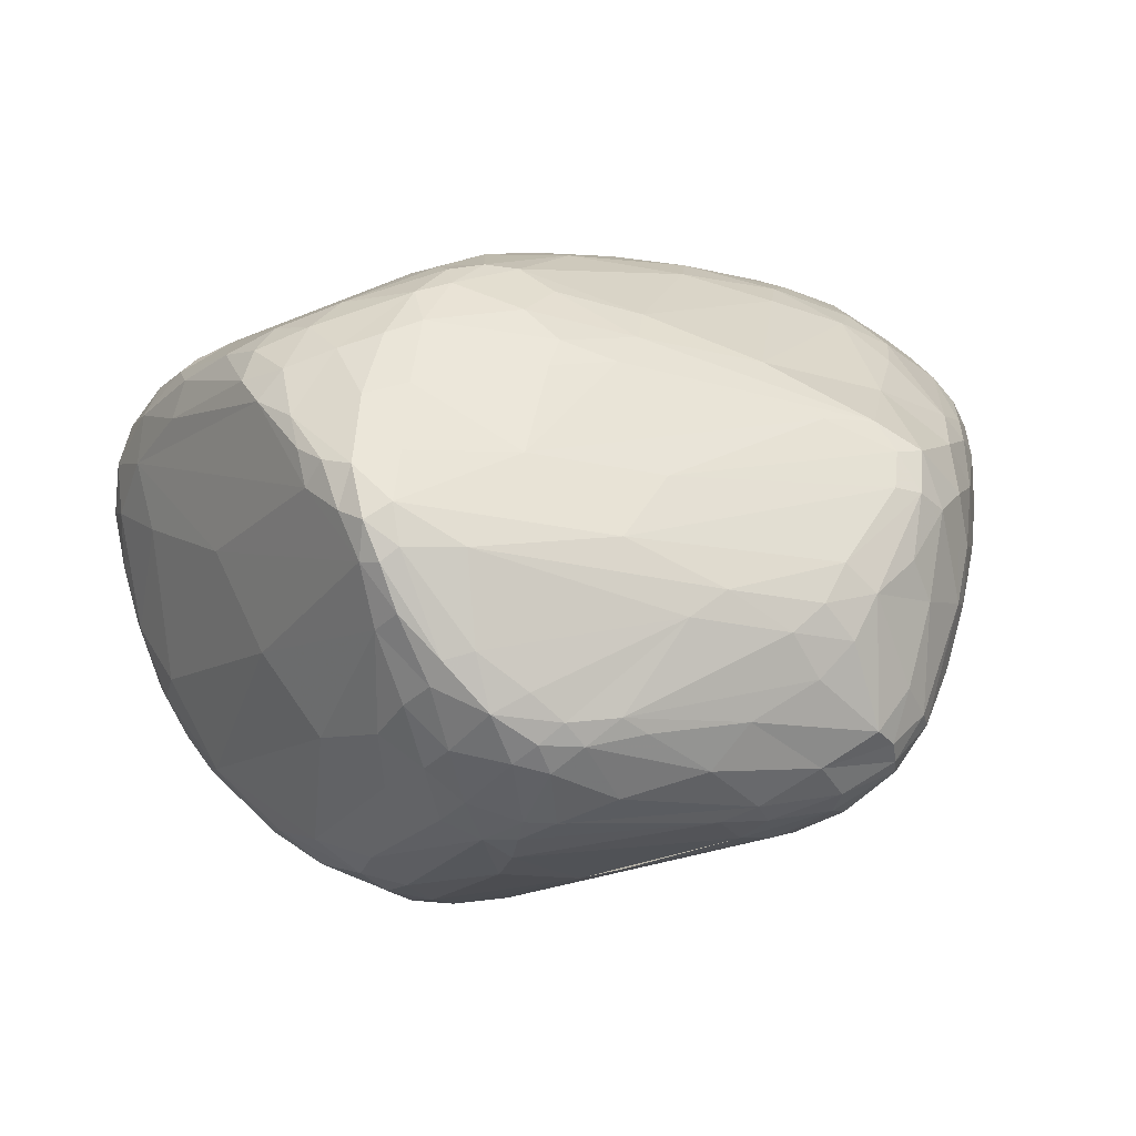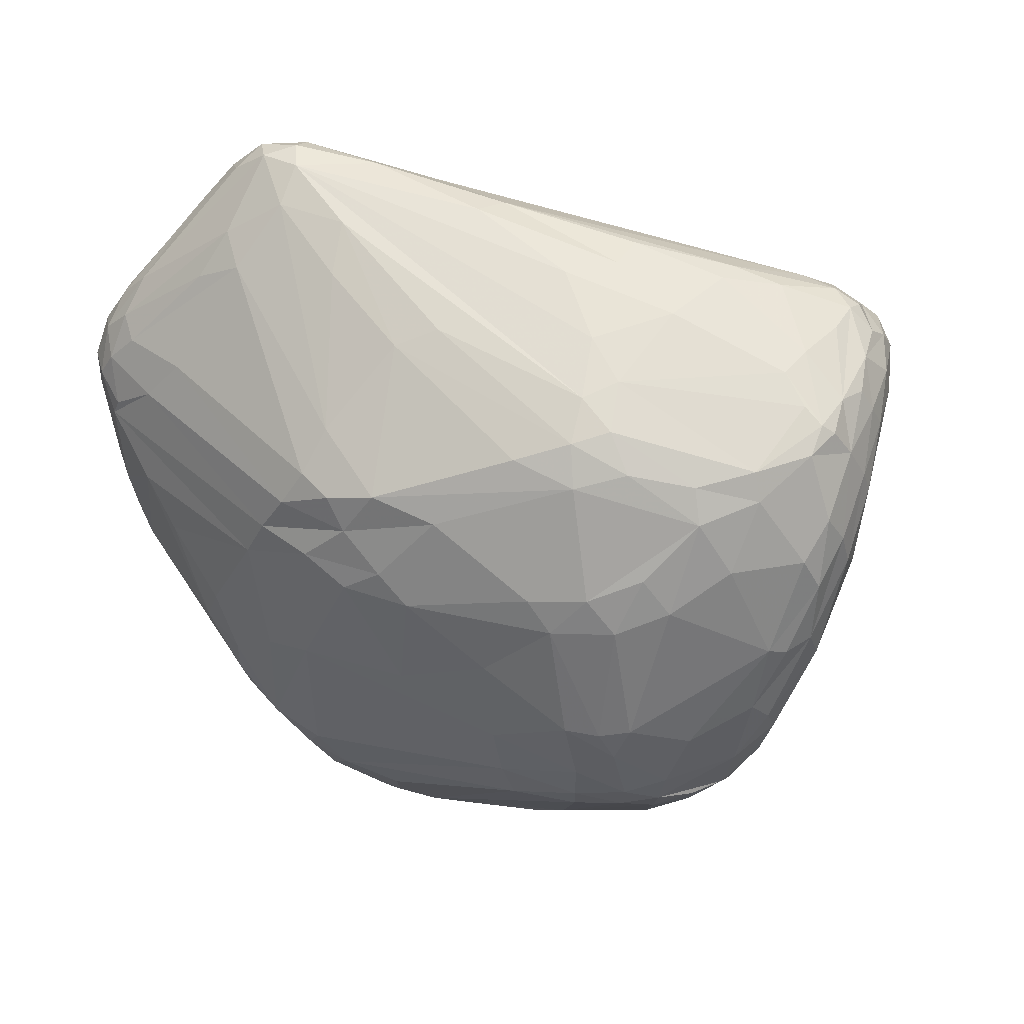
<metadata>
{"format":"obj","ext":"obj","renderer":"f3d","projection":"perspective","resolution":1024,"background":"white","views":[{"elev":-8.2,"azim":167.6,"up":"+Y"},{"elev":-19.5,"azim":18.7,"up":"+Y"}]}
</metadata>
<code>
v 88.74 121.5 145
v 89 113.2 141.4
v 89.34 119.8 139
v 89.65 113.9 147.3
v 90.43 127.4 142.1
v 90.6 128.7 147.1
v 90.63 107.2 142.3
v 91.22 125.5 135.7
v 93.73 120 162.1
v 91.72 118.1 129.9
v 91.81 129.8 152.5
v 91.99 124.8 157.6
v 92.21 104 138.4
v 92.47 107.5 132.5
v 93.02 123.7 128.4
v 95.5 137.1 145.3
v 93.31 134.2 148.3
v 94.21 128.9 131.9
v 94.59 100.9 144.5
v 94.82 126.5 164
v 94.67 134.9 152.8
v 93.47 108 151.4
v 95.34 110.3 119.5
v 95.36 117.6 119.9
v 95.4 126.8 126.5
v 98.01 122.1 117.7
v 95.78 122.2 167.6
v 96.25 96.84 134.8
v 96.4 138.4 148.8
v 96.56 97.85 127.5
v 96.63 101.7 119.7
v 96.8 136.4 140.6
v 97.33 118.4 168.6
v 97.49 138.8 152.4
v 97.93 127.4 168.8
v 93.94 100.4 139.5
v 98.15 130.4 127.2
v 99.03 140.2 144.9
v 99.09 118.4 113.3
v 99.48 133.7 164.2
v 99.53 124.3 171.5
v 99.77 102.5 109.4
v 99.92 113.4 167.6
v 100.1 141.8 149.8
v 100.3 119.4 171.2
v 100.5 110.8 107.9
v 98.24 112.9 165.5
v 106.1 85.53 146.2
v 102.1 132 169.8
v 102.2 121.5 112.3
v 99.2 91.75 132
v 107.2 133.5 121.3
v 103.5 101.7 101.6
v 103.6 93.85 103.5
v 103.8 143.5 146.1
v 104.2 144.7 152.2
v 104.3 143.9 156.5
v 102.6 129.3 172.4
v 104.9 115.8 103.7
v 102.4 103.1 161.6
v 105.4 95.99 157.7
v 105.7 108.1 98.46
v 106.2 85 103.2
v 106.5 141.3 164.6
v 110.1 76.96 102.3
v 106.9 112.4 171.3
v 105.7 93.58 99.66
v 107.3 129.6 175.4
v 110.8 77.33 98.6
v 108 77.75 134.4
v 108.8 146.4 155.9
v 108.9 78.59 139.9
v 108.9 143.6 139.9
v 109 146 148.8
v 109.2 129.6 115.1
v 116.9 140.1 176.7
v 112.7 112.6 93.18
v 110 104.9 93.54
v 110.2 86.06 152.2
v 110.9 80.05 145.5
v 113.4 114.4 175
v 111.9 72.36 126
v 111.4 138.3 125.3
v 103.9 124.5 174.1
v 112.2 92.7 92.82
v 112.3 78.39 95.77
v 112.3 72.86 133.4
v 113.2 146.2 166
v 121.3 88.26 165
v 113.9 106.6 90.8
v 114.3 123 104.6
v 113.1 144.2 169.3
v 114.5 70.05 108.9
v 114.7 135.7 119
v 115.4 71.17 98.15
v 116.2 67.51 118.9
v 115.2 69.21 126.4
v 119.2 78.26 151.6
v 115.4 97.63 89.73
v 115.5 81.4 92.08
v 116.5 72.24 95.12
v 117.5 147.4 151.8
v 117.6 74.28 92.49
v 120.1 66.26 105.5
v 118.4 68.64 130.8
v 118.8 126.2 179.6
v 124.1 131.6 181.9
v 118.9 143.6 131.3
v 105 120.4 173.8
v 120.1 66.19 123.2
v 125.8 89.92 169.8
v 120.4 148.4 167.6
v 120.1 147.7 171.3
v 120.5 75.59 89.8
v 121.6 92.73 86.5
v 121.5 146.4 138.1
v 122.5 144.8 177.8
v 116.8 112.1 91.63
v 123.3 66.12 100.4
v 123.4 141 122.7
v 123.5 67.99 95.8
v 124.7 142.3 181.1
v 124.9 63.79 111.9
v 124.9 86.49 85.73
v 125.7 125.7 181.6
v 125.7 75.9 152.8
v 125.7 137.7 116.7
v 126 96.41 85.58
v 127.1 148.7 167
v 127.1 148.1 175.6
v 130.7 91.45 174.3
v 127.5 63.12 119.7
v 127.6 70.97 91.49
v 132.5 84.98 169.6
v 122.9 148.4 161.1
v 135.2 94.11 177.4
v 128.8 145.3 181.4
v 129.2 62.93 107.2
v 129.2 90.99 84.23
v 130.2 142.2 183.5
v 119.1 116.3 93.35
v 117.8 107 89.66
v 132.9 64.64 97.61
v 133.2 133.6 183.6
v 133.3 147.9 173.8
v 132.7 124.6 98.44
v 134.9 143.5 182.5
v 135.1 66.2 94.41
v 135.4 145.4 179.6
v 136.3 144.1 124.2
v 137.7 80.24 167.1
v 146.4 145.4 126.2
v 138.3 141.1 117.6
v 126.4 116.1 92.47
v 138.8 90.27 176.8
v 139.4 99.68 179.2
v 139.7 64.26 96.08
v 148.6 58.76 110.8
v 140 86.39 173.4
v 129.6 81.61 85.82
v 133.6 87.15 83.76
v 141.1 70.57 153.2
v 141.2 121.8 182.5
v 142.1 92.17 82.93
v 142.8 70.18 88.82
v 138.4 76.18 86.25
v 143.8 80.8 169.4
v 138.2 147 168
v 145.8 89.38 177.3
v 146.2 140.5 178.9
v 148.1 131 101.6
v 135.2 62.59 102.4
v 148.5 106.8 86.92
v 155.3 76.22 83.82
v 153.3 122.7 93.86
v 142.7 129.6 182.9
v 148.7 144 162.3
v 149.7 126.8 97.25
v 141.4 146.7 148
v 150.1 145.8 130.5
v 150.8 57.59 130.5
v 151.2 59.5 137.3
v 151.8 74.38 84.96
v 152.1 141.4 169.8
v 152.6 62.6 145.5
v 147.1 88.58 82.61
v 153.6 57.6 114.8
v 161.2 63.82 93.89
v 154 66.72 90.43
v 154.5 142.7 117.4
v 153.8 85.53 174.2
v 152.7 143.9 146.7
v 155.2 98.38 83.26
v 155.3 69.33 157.2
v 146.7 76.93 165.9
v 164.7 61.46 149
v 165.2 59.86 102.4
v 158.8 144.3 122.4
v 176.2 100.5 176.7
v 150.3 110.1 181
v 159.6 133.7 102.7
v 159.6 72.67 84.91
v 160.2 55.28 130
v 160.6 125.5 95.38
v 161.1 131.4 177.1
v 161.3 143.8 129
v 163.6 137.6 106.8
v 161.6 55.69 134.2
v 135.4 139.5 183.7
v 162.4 75.47 83.7
v 159.3 141.3 158.2
v 163.4 69.5 87.29
v 163.6 57.4 140.2
v 174.1 88.28 174.3
v 164 133.5 174
v 164.4 130.2 99.16
v 164.7 75.72 166.1
v 165.4 61.89 97.61
v 165.5 72.79 84.9
v 165.5 57.96 109.2
v 162.5 121.5 92.99
v 156.5 111.9 180.5
v 163.5 138.4 163.6
v 166.5 92.4 177.3
v 166.5 141.9 116.2
v 165.4 63.96 94.15
v 166.8 109.1 86.99
v 166.8 78.96 83.03
v 173.2 134.4 103.7
v 167.6 142.4 120.9
v 167.7 54.44 131
v 166.8 71.98 162.3
v 168.1 138.2 107.8
v 168.2 70.61 87.38
v 174.6 93.98 176.7
v 169.4 60.54 147.7
v 169.5 55.07 135.2
v 169.5 61.98 99.52
v 170.4 58.32 143.8
v 170.5 141.6 126.1
v 171.4 54.9 126.3
v 177.7 127.9 98.5
v 172.6 66.29 94.96
v 175.5 72.35 89.87
v 173 75.12 165.1
v 173.5 54.87 130.9
v 173.5 120.5 175.3
v 173.6 138.6 111.6
v 173.9 60.82 147.3
v 171.6 76.31 83.83
v 180.3 118.4 92.3
v 173.6 83.75 82.62
v 174.8 96.22 81.92
v 174.8 64.4 100.1
v 181.1 137.7 135.2
v 175.7 56.71 121.3
v 175.8 71.31 160.9
v 175.8 56.39 135.3
v 177.4 109.7 175.6
v 177.5 56.1 126.8
v 177.8 70.45 94.47
v 178.6 79.68 85.68
v 173.1 137.1 107.3
v 180.2 122.4 172.1
v 177.6 82.6 83.44
v 180.9 60.23 117.8
v 181 60.45 141.1
v 181.1 77.19 165
v 181.1 77.79 90
v 187.8 113.9 171
v 181.5 68.54 102.6
v 181.5 89.75 173.3
v 186.8 132.3 108.7
v 182.1 126.5 169.2
v 182.2 108.6 86.41
v 182.8 126 98.45
v 182.9 88.17 83.87
v 183 96.05 82.27
v 175.6 139.9 122.4
v 196.5 132.3 133.2
v 183.3 74.76 96.59
v 183.6 73.54 160.6
v 183.7 101.7 83.05
v 181.5 58.34 123.9
v 178.2 132.8 103.1
v 184.1 131.5 157.8
v 185.2 94.22 83.05
v 185.6 59.74 132.5
v 179.8 95.53 175.4
v 186.3 116.7 92.63
v 195 123.3 164
v 187.2 99.39 83.51
v 187.5 62.83 124.7
v 185 86.61 87.71
v 188.2 106.8 86.87
v 176.3 139 117.5
v 188.7 124 99.64
v 189 75.01 107.7
v 189.8 100.9 86.89
v 190 88.18 169.8
v 190.4 64.67 141.2
v 180.9 103 174.8
v 189.8 83.54 167.4
v 191.4 64.23 132
v 191.5 127.9 105.3
v 191.5 107.7 89.89
v 191.8 64.33 137.1
v 195.3 128.9 111.3
v 187.4 94.51 85.31
v 192.6 78.44 161.1
v 197.9 90.35 167.5
v 194 120.6 166.2
v 194.1 109.6 93.7
v 194.7 114.3 96.35
v 195.2 121.5 102
v 190.2 134.3 138.9
v 204.5 100.2 164.7
v 196.2 86.26 112.6
v 203.1 124.5 155.5
v 196.9 70.79 146.9
v 197.8 86.83 165.2
v 198.2 125.1 108.5
v 194.8 70.45 148.9
v 193.2 104.5 92.55
v 199.1 131.3 130.4
v 199.6 72.86 138.9
v 199.9 120.7 107
v 200 73.27 144.6
v 203.5 127.4 145.6
v 204.3 128.8 136.7
v 201.8 80.46 156.4
v 201.4 125.8 114.8
v 201.5 120.1 162.1
v 198.3 117.2 102.3
v 202 100 117.2
v 202.2 105.3 165.4
v 202.8 78.36 151.6
v 208 121.4 155.7
v 203.9 129.1 132.5
v 204.7 109 163.2
v 205 93.23 163.8
v 205.7 86 157
v 205.9 85.37 141.2
v 206.1 124.1 123.8
v 206.2 83.48 146.7
v 206.3 126.6 129.9
v 206.6 97.56 163.5
v 206.6 85.01 151.7
v 210.1 117.7 156.6
v 207 124 151.5
v 207.1 126.4 141.9
v 207.6 119 124.9
v 207.9 96.93 161.7
v 208.5 113.8 159.4
v 208.6 125.9 137.5
v 209.2 95.48 157.3
v 209.4 105.4 134.7
v 209.9 93.22 148.1
v 209.1 102.3 160.5
v 210 94.14 151.8
v 210.4 121.8 148.7
v 210.8 121.6 136
v 210.9 119.4 153.7
v 211.2 104.5 157.2
v 211.5 114.9 136.7
v 211.9 110 156.3
v 212 121.6 144
v 212.1 103 153.8
v 212.4 102.3 150
v 212.6 115.2 153.3
v 213.2 109.1 145.3
v 213.6 116 149.7
v 213.8 116.2 145.1
v 213.8 110 150.4
g foo
f 100 103 86
f 133 101 103
f 69 86 101
f 103 86 101
f 119 121 95
f 69 95 101
f 133 101 121
f 101 121 95
f 41 27 33
f 9 33 27
f 66 45 43
f 41 33 45
f 47 43 33
f 33 45 43
f 89 47 60
f 138 132 123
f 110 96 132
f 104 123 96
f 132 123 96
f 130 113 137
f 92 117 113
f 137 117 113
f 68 122 76
f 137 117 122
f 92 76 117
f 117 122 76
f 15 26 24
f 46 24 39
f 26 24 39
f 100 85 115
f 78 99 85
f 85 115 99
f 119 143 121
f 133 121 148
f 157 148 143
f 121 148 143
f 133 166 114
f 160 114 166
f 69 65 63
f 31 63 65
f 267 239 258
f 213 237 239
f 246 258 237
f 239 258 237
f 169 156 136
f 55 38 44
f 16 29 38
f 34 44 29
f 38 44 29
f 159 111 131
f 66 81 109
f 92 49 58
f 68 84 107
f 84 107 106
f 159 111 134
f 89 111 134
f 109 106 125
f 184 168 149
f 130 149 145
f 149 145 168
f 40 49 35
f 41 35 58
f 35 58 49
f 129 112 130
f 88 113 112
f 130 113 112
f 88 113 92
f 255 223 286
f 32 52 37
f 11 17 21
f 34 21 29
f 16 29 17
f 29 17 21
f 276 251 242
f 65 82 93
f 82 93 96
f 104 96 93
f 100 115 114
f 160 114 124
f 115 114 124
f 36 19 7
f 14 31 30
f 242 204 216
f 178 216 204
f 91 50 59
f 46 59 39
f 26 39 50
f 39 50 59
f 171 153 207
f 190 207 153
f 171 153 127
f 206 230 198
f 296 225 230
f 190 198 225
f 198 225 230
f 330 351 355
f 361 367 351
f 362 355 367
f 351 355 367
f 286 223 184
f 144 176 209
f 137 147 140
f 144 140 209
f 147 140 209
f 217 195 232
f 194 195 232
f 119 138 104
f 138 104 123
f 119 138 172
f 138 172 158
f 253 252 186
f 186 228 252
f 234 226 212
f 202 189 212
f 226 212 188
f 212 188 189
f 242 251 204
f 227 221 251
f 251 204 221
f 160 161 124
f 115 124 139
f 164 139 161
f 124 139 161
f 67 69 54
f 31 54 63
f 63 69 54
f 186 174 161
f 161 160 174
f 133 114 103
f 100 103 114
f 69 95 65
f 119 104 95
f 65 95 93
f 104 95 93
f 67 86 69
f 78 67 85
f 100 85 86
f 85 86 67
f 46 62 53
f 78 67 62
f 62 53 67
f 115 128 90
f 128 90 142
f 91 75 50
f 37 50 52
f 52 75 50
f 164 128 139
f 115 139 128
f 177 192 168
f 179 168 192
f 234 219 250
f 210 250 219
f 226 188 218
f 210 202 174
f 183 202 174
f 182 181 110
f 138 132 181
f 132 181 110
f 119 143 172
f 143 172 157
f 110 97 105
f 82 87 97
f 97 105 87
f 82 87 70
f 87 70 72
f 37 50 26
f 31 30 65
f 65 51 30
f 51 65 70
f 82 65 70
f 72 36 19
f 82 97 96
f 110 96 97
f 182 105 110
f 87 126 98
f 87 126 105
f 182 105 185
f 162 185 126
f 105 185 126
f 162 151 195
f 195 151 167
f 159 167 134
f 134 151 167
f 264 270 247
f 302 259 270
f 270 247 259
f 259 209 199
f 176 209 199
f 159 131 155
f 169 155 136
f 136 131 155
f 87 72 80
f 79 80 48
f 80 48 72
f 79 98 80
f 87 80 98
f 162 151 126
f 134 98 151
f 98 151 126
f 72 48 19
f 60 19 48
f 131 136 81
f 159 169 155
f 92 76 58
f 41 45 84
f 66 109 45
f 45 84 109
f 134 98 89
f 89 79 98
f 89 61 60
f 89 79 61
f 60 61 48
f 79 48 61
f 51 36 70
f 72 70 36
f 11 1 12
f 4 9 1
f 12 9 1
f 11 12 20
f 9 20 12
f 11 6 17
f 5 16 6
f 17 16 6
f 68 107 140
f 125 144 107
f 107 140 144
f 41 68 58
f 68 58 76
f 41 68 84
f 156 125 136
f 109 81 125
f 125 136 81
f 60 22 47
f 9 33 22
f 33 22 47
f 131 81 66
f 89 111 47
f 131 66 111
f 47 66 111
f 66 47 43
f 40 35 20
f 9 20 27
f 41 27 35
f 27 35 20
f 88 71 112
f 129 112 135
f 102 135 71
f 112 135 71
f 84 106 109
f 125 107 106
f 88 92 64
f 40 64 49
f 49 92 64
f 108 150 120
f 190 153 150
f 127 120 153
f 153 150 120
f 156 125 144
f 137 122 140
f 68 140 122
f 184 170 149
f 137 149 147
f 209 147 170
f 149 147 170
f 130 149 137
f 129 130 145
f 88 71 57
f 184 168 177
f 11 21 20
f 40 20 34
f 34 21 20
f 16 32 38
f 57 56 71
f 102 71 74
f 55 74 56
f 74 56 71
f 88 57 64
f 40 64 34
f 34 57 64
f 55 44 56
f 34 57 44
f 44 56 57
f 5 16 18
f 32 16 18
f 5 8 18
f 15 18 8
f 4 7 22
f 60 22 19
f 7 22 19
f 15 26 25
f 37 25 26
f 15 25 18
f 32 18 37
f 25 18 37
f 11 1 6
f 5 6 1
f 4 22 9
f 14 2 13
f 36 13 7
f 4 7 2
f 7 2 13
f 115 90 99
f 78 99 90
f 91 59 77
f 78 77 62
f 46 62 59
f 62 59 77
f 91 141 77
f 67 53 54
f 31 54 42
f 46 42 53
f 42 53 54
f 141 77 118
f 142 118 90
f 78 90 77
f 90 77 118
f 5 8 3
f 15 10 8
f 14 3 10
f 10 8 3
f 14 28 30
f 30 51 28
f 14 28 13
f 51 36 28
f 13 36 28
f 14 23 31
f 46 42 23
f 42 23 31
f 14 10 23
f 15 24 10
f 46 23 24
f 24 10 23
f 5 1 3
f 14 3 2
f 4 2 1
f 2 1 3
f 108 83 120
f 127 120 94
f 52 94 83
f 94 83 120
f 227 193 173
f 142 173 193
f 154 173 118
f 142 173 118
f 141 118 154
f 108 73 116
f 55 74 73
f 102 116 74
f 74 73 116
f 206 180 198
f 190 198 152
f 198 152 180
f 178 175 141
f 175 141 154
f 179 168 129
f 145 168 129
f 91 94 75
f 52 75 94
f 32 83 52
f 221 227 175
f 154 175 227
f 178 175 204
f 221 204 175
f 55 38 73
f 108 73 83
f 32 83 38
f 38 73 83
f 206 179 180
f 190 150 152
f 108 116 150
f 150 152 116
f 179 135 129
f 152 180 135
f 179 135 180
f 152 135 116
f 102 116 135
f 332 327 322
f 315 322 327
f 206 192 179
f 178 201 171
f 201 171 207
f 207 229 201
f 242 216 229
f 178 201 216
f 216 229 201
f 91 146 94
f 171 127 146
f 146 94 127
f 178 146 171
f 91 141 146
f 178 146 141
f 235 200 222
f 296 273 248
f 273 248 263
f 164 128 193
f 142 193 128
f 263 229 233
f 207 233 229
f 313 314 334
f 315 334 314
f 325 332 308
f 154 173 227
f 334 365 324
f 357 335 365
f 309 324 335
f 365 324 335
f 326 343 318
f 309 318 335
f 357 335 343
f 335 343 318
f 315 334 327
f 190 225 233
f 296 248 225
f 263 233 248
f 225 233 248
f 190 233 207
f 273 285 305
f 315 305 297
f 276 297 285
f 297 285 305
f 332 322 308
f 315 305 322
f 273 308 305
f 322 308 305
f 263 229 285
f 276 285 242
f 242 229 285
f 273 263 285
f 206 230 240
f 296 279 230
f 230 240 279
f 280 279 255
f 325 296 308
f 273 296 308
f 280 279 325
f 296 279 325
f 264 274 215
f 291 215 274
f 286 319 184
f 291 215 319
f 184 215 319
f 361 329 351
f 316 330 329
f 351 330 329
f 280 325 330
f 330 339 325
f 333 349 338
f 184 170 215
f 209 205 170
f 264 215 205
f 170 215 205
f 280 330 316
f 280 255 316
f 279 255 240
f 255 240 211
f 240 211 206
f 184 211 223
f 255 223 211
f 211 192 206
f 184 211 177
f 211 177 192
f 264 274 312
f 333 312 291
f 274 312 291
f 255 316 286
f 286 329 316
f 333 291 338
f 319 291 338
f 361 363 350
f 319 350 338
f 349 338 363
f 363 350 338
f 286 329 319
f 361 329 350
f 319 350 329
f 264 247 205
f 259 209 247
f 205 209 247
f 340 359 354
f 366 349 359
f 354 349 359
f 374 368 369
f 356 360 368
f 358 369 360
f 368 369 360
f 264 270 312
f 302 336 270
f 340 312 336
f 270 312 336
f 340 312 333
f 340 354 333
f 349 354 333
f 169 224 200
f 235 200 224
f 162 195 194
f 200 176 222
f 199 222 176
f 156 144 163
f 144 163 176
f 200 176 163
f 169 156 200
f 156 200 163
f 356 353 359
f 340 359 347
f 359 347 353
f 214 191 169
f 159 169 191
f 357 371 365
f 362 365 373
f 374 373 371
f 365 373 371
f 332 327 344
f 362 344 352
f 334 352 327
f 344 352 327
f 325 346 332
f 362 344 346
f 344 346 332
f 330 355 339
f 362 346 355
f 325 339 346
f 355 339 346
f 334 365 352
f 362 352 365
f 374 368 366
f 356 364 368
f 366 364 368
f 374 372 373
f 362 373 367
f 361 367 372
f 367 372 373
f 366 370 349
f 361 363 370
f 363 370 349
f 374 372 366
f 361 370 372
f 370 372 366
f 357 371 358
f 374 369 371
f 371 358 369
f 321 341 311
f 214 169 224
f 302 259 199
f 235 222 199
f 347 311 317
f 340 336 347
f 336 347 317
f 302 199 289
f 272 289 235
f 199 289 235
f 302 336 317
f 356 359 364
f 366 364 359
f 321 331 341
f 356 341 342
f 341 342 331
f 302 311 317
f 272 235 214
f 224 235 214
f 302 311 289
f 268 245 303
f 272 303 214
f 214 245 303
f 214 245 217
f 267 239 249
f 328 348 337
f 356 342 348
f 331 337 342
f 342 348 337
f 272 289 300
f 321 300 311
f 300 311 289
f 321 300 303
f 272 303 300
f 347 311 341
f 356 353 341
f 347 341 353
f 282 323 249
f 267 249 323
f 162 196 194
f 232 194 196
f 321 331 310
f 268 282 303
f 321 303 310
f 303 310 282
f 217 191 195
f 159 167 191
f 167 191 195
f 326 298 318
f 281 294 298
f 309 318 294
f 318 294 298
f 268 282 257
f 268 257 245
f 217 245 232
f 232 257 245
f 214 191 217
f 328 320 337
f 331 337 323
f 337 323 320
f 267 258 288
f 258 288 246
f 213 182 185
f 282 257 249
f 232 236 257
f 236 257 249
f 138 158 187
f 138 187 203
f 241 231 187
f 187 203 231
f 213 185 196
f 162 196 185
f 232 236 196
f 331 310 323
f 282 323 310
f 358 345 343
f 328 326 345
f 343 326 345
f 246 231 237
f 213 237 208
f 203 208 231
f 237 208 231
f 358 345 360
f 356 360 348
f 328 348 345
f 360 348 345
f 328 320 301
f 267 301 323
f 301 323 320
f 328 307 301
f 267 301 288
f 301 288 307
f 213 239 196
f 249 236 239
f 239 196 236
f 203 208 181
f 213 182 208
f 182 208 181
f 288 284 246
f 246 260 284
f 246 241 260
f 284 260 256
f 241 260 256
f 288 304 307
f 328 307 326
f 326 304 307
f 288 284 304
f 326 304 293
f 304 293 284
f 334 313 324
f 357 343 358
f 234 226 243
f 287 277 309
f 262 294 277
f 309 294 277
f 138 181 203
f 246 241 231
f 188 148 157
f 133 165 148
f 202 189 165
f 188 148 189
f 165 148 189
f 172 197 187
f 241 187 220
f 197 187 220
f 172 158 187
f 164 161 186
f 174 166 183
f 172 157 197
f 188 218 157
f 157 197 218
f 133 166 165
f 202 165 183
f 166 165 183
f 174 160 166
f 295 290 275
f 227 275 251
f 276 251 290
f 251 290 275
f 186 174 210
f 234 212 219
f 210 219 202
f 212 219 202
f 295 290 314
f 276 297 290
f 315 314 297
f 297 290 314
f 313 306 314
f 295 314 306
f 243 254 238
f 266 238 254
f 197 238 218
f 243 226 238
f 218 226 238
f 164 193 253
f 227 283 193
f 283 193 253
f 266 238 256
f 241 256 220
f 197 220 238
f 220 238 256
f 186 228 210
f 164 186 253
f 227 283 275
f 295 275 283
f 253 252 278
f 287 278 265
f 252 278 265
f 309 299 324
f 295 306 299
f 313 324 306
f 324 306 299
f 287 292 309
f 295 299 292
f 309 299 292
f 287 292 278
f 253 278 283
f 295 283 292
f 278 283 292
f 210 250 228
f 252 228 250
f 284 266 293
f 284 266 256
f 281 269 294
f 262 294 269
f 287 277 265
f 262 265 277
f 252 250 265
f 262 265 250
f 234 250 244
f 262 244 250
f 234 243 244
f 243 254 261
f 281 261 271
f 266 271 254
f 261 271 254
f 266 293 271
f 281 271 298
f 326 298 293
f 298 293 271
f 262 269 244
f 281 261 269
f 243 244 261
f 261 269 244
g

</code>
